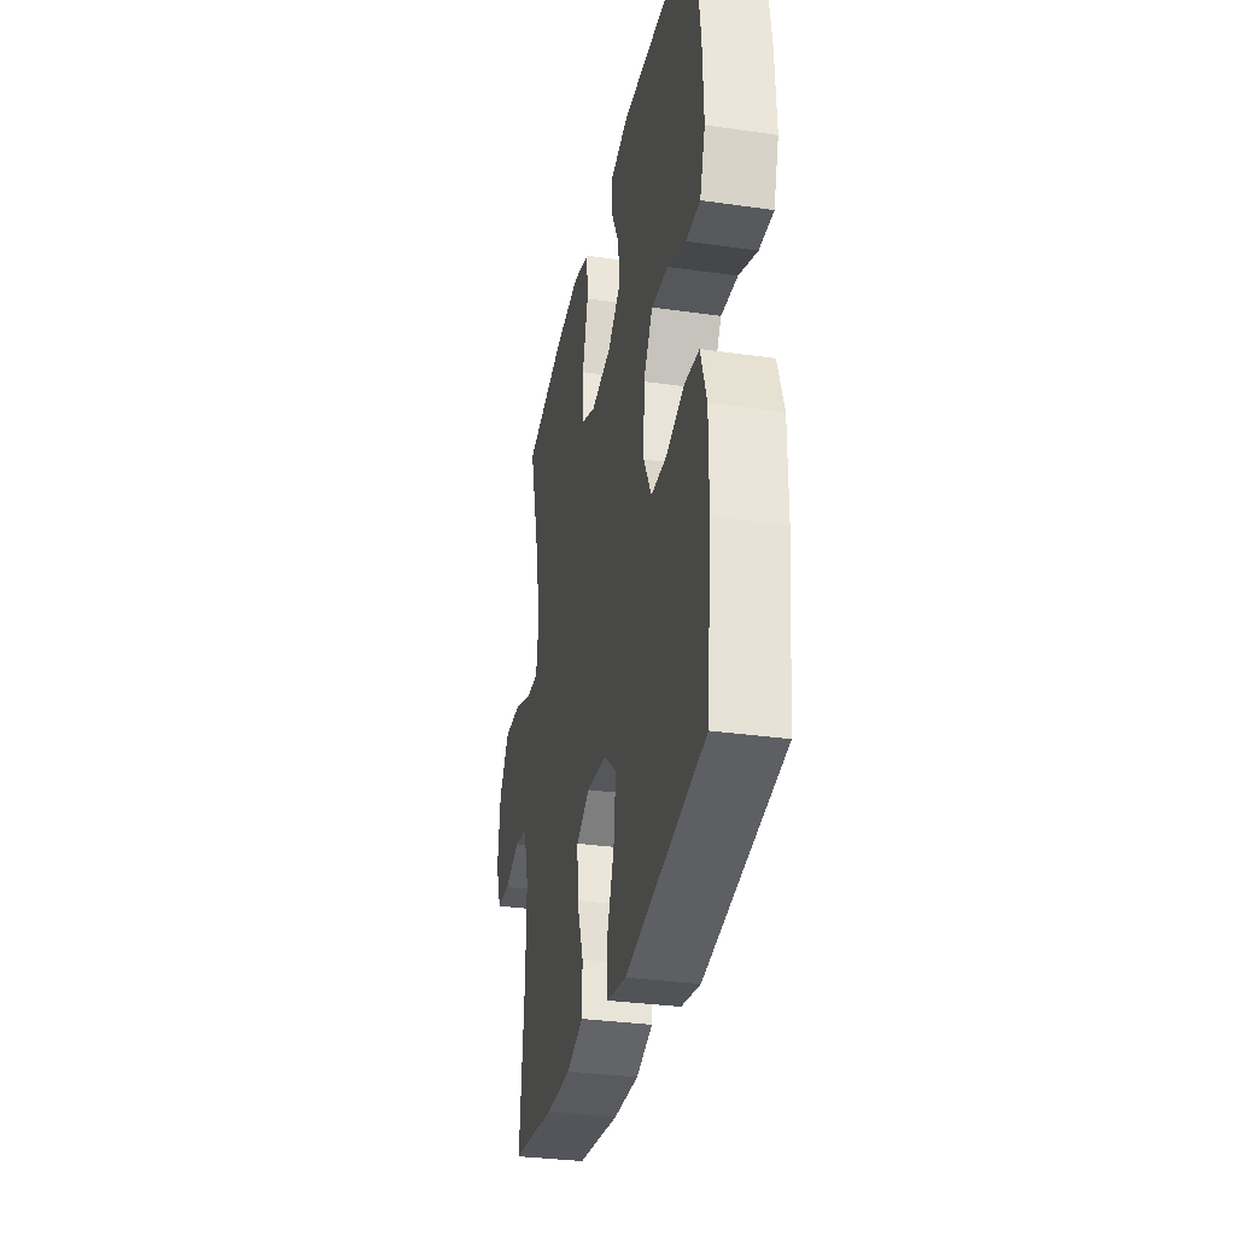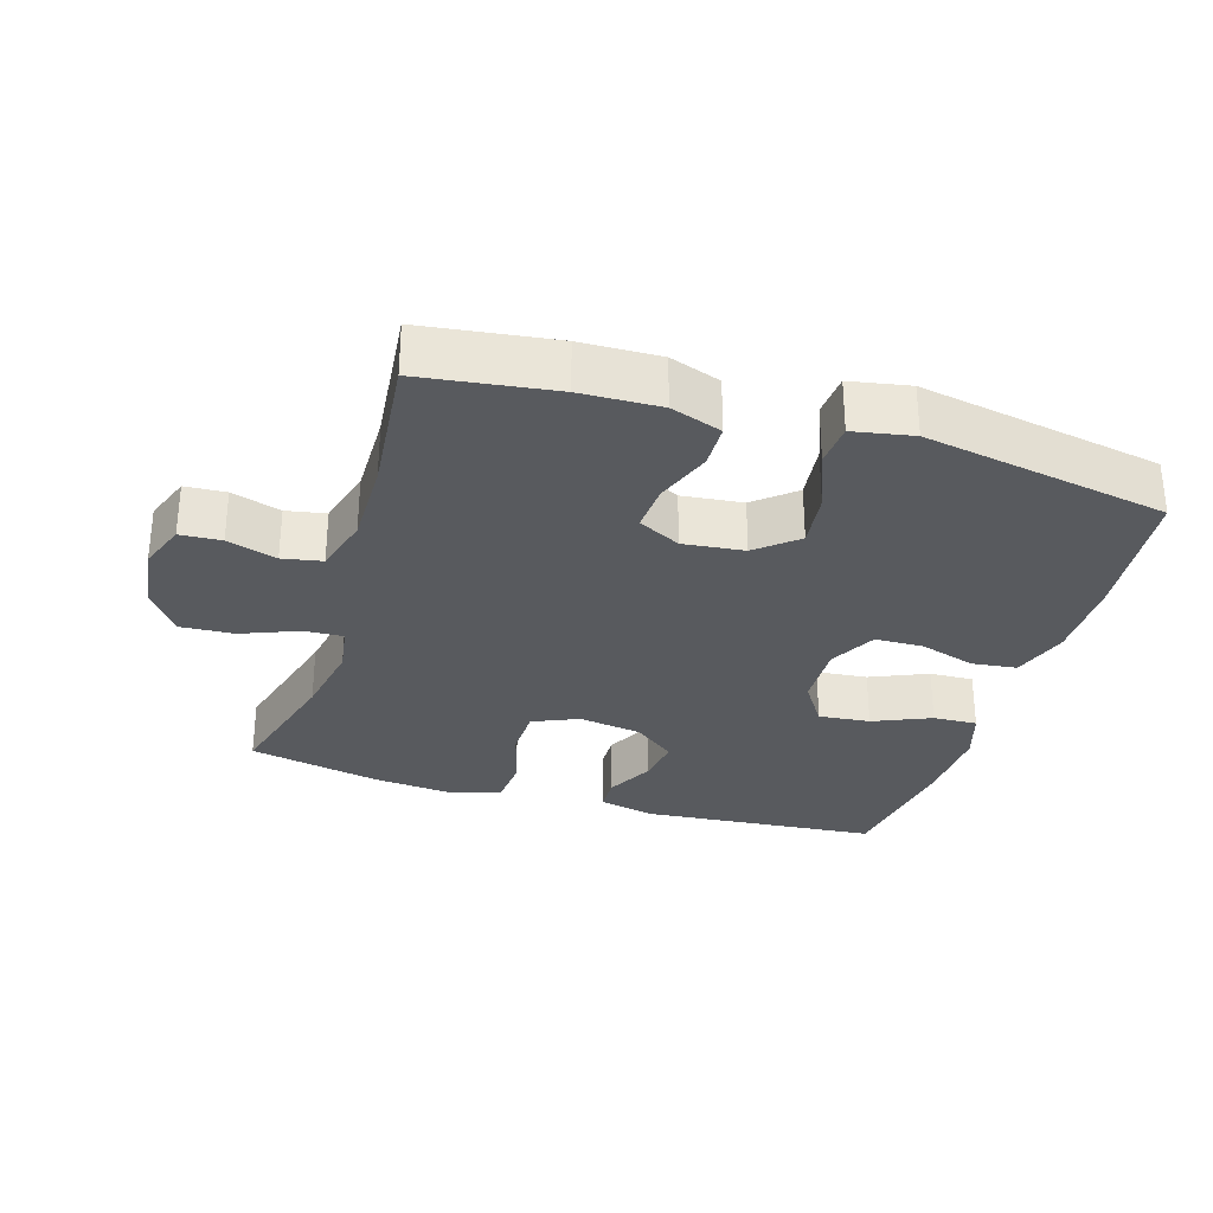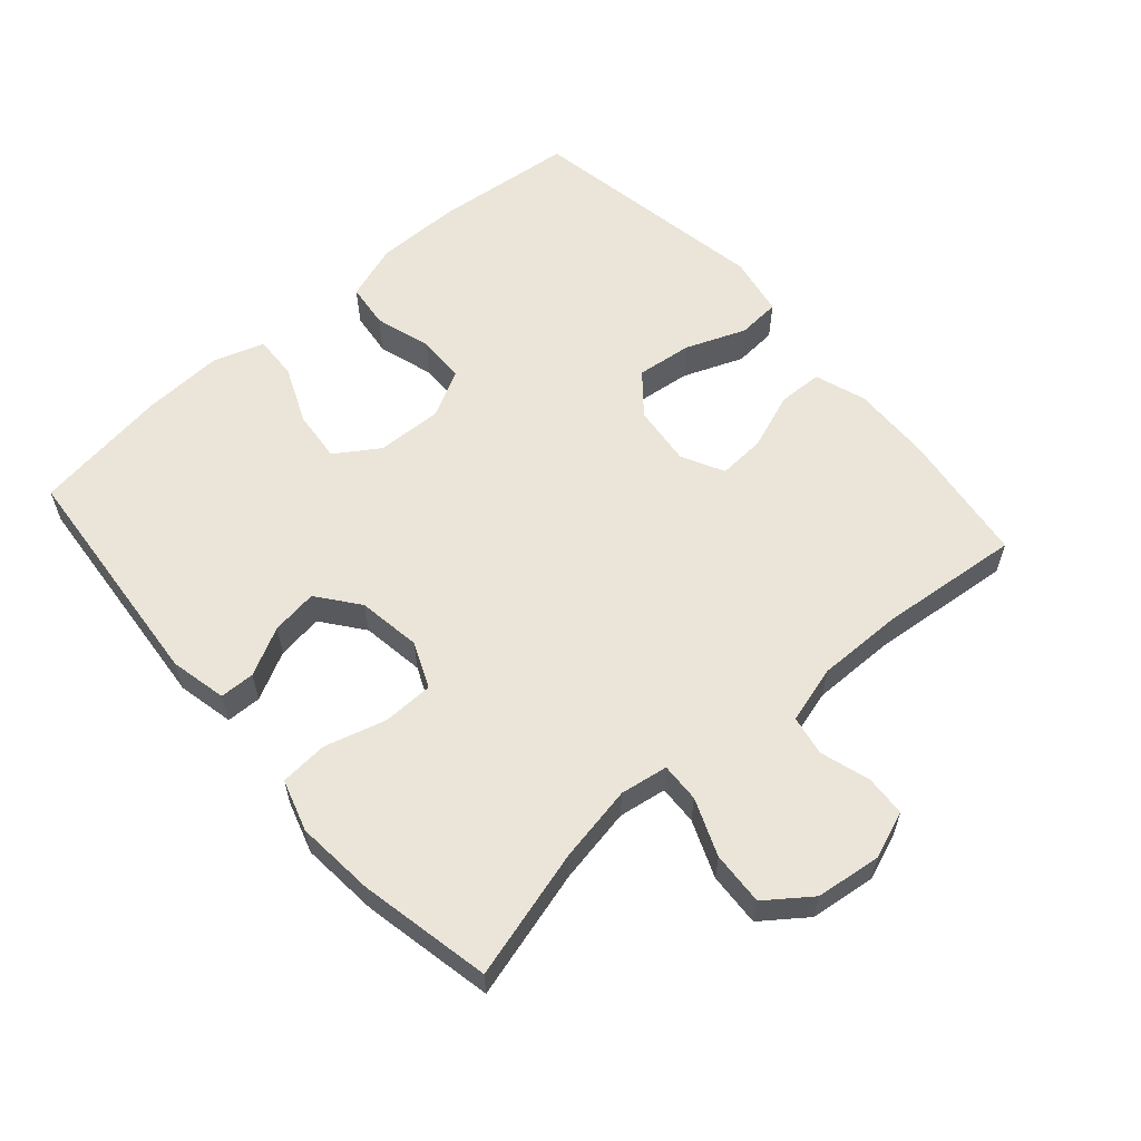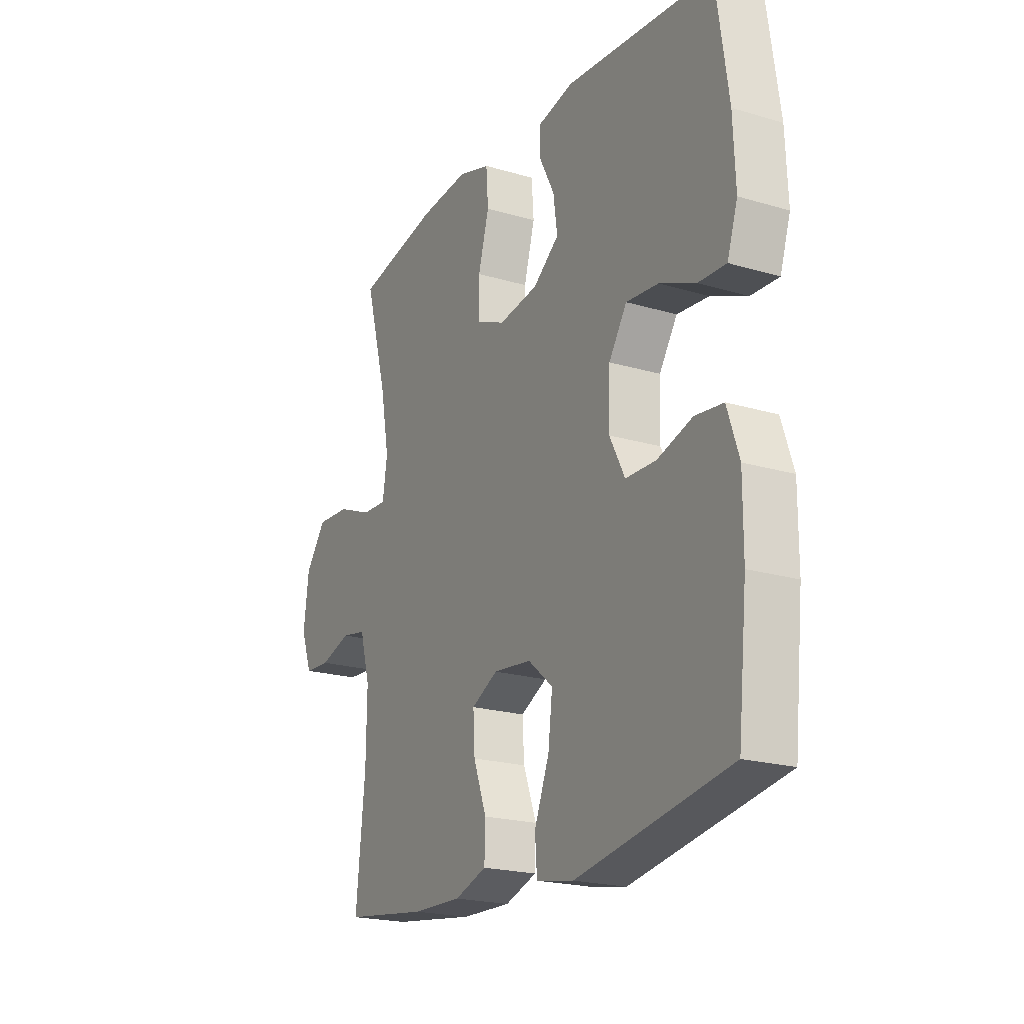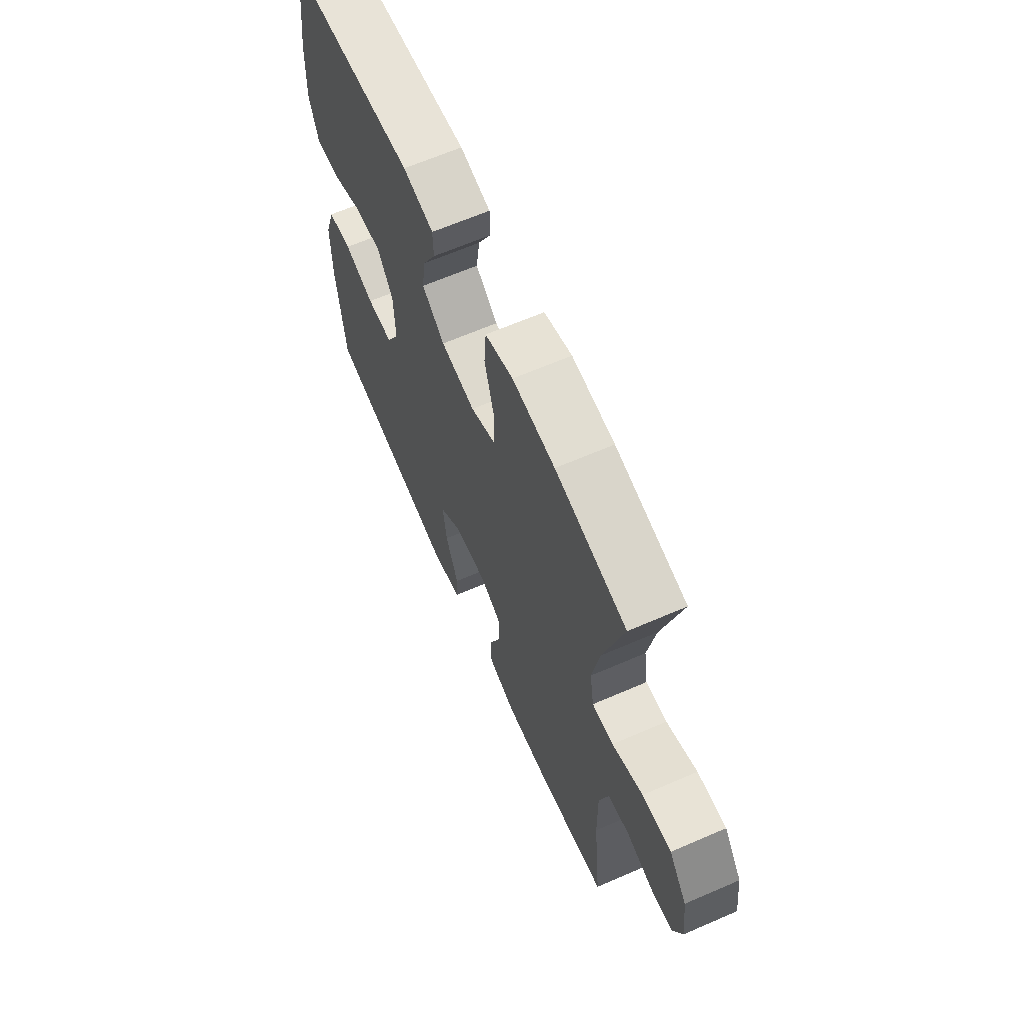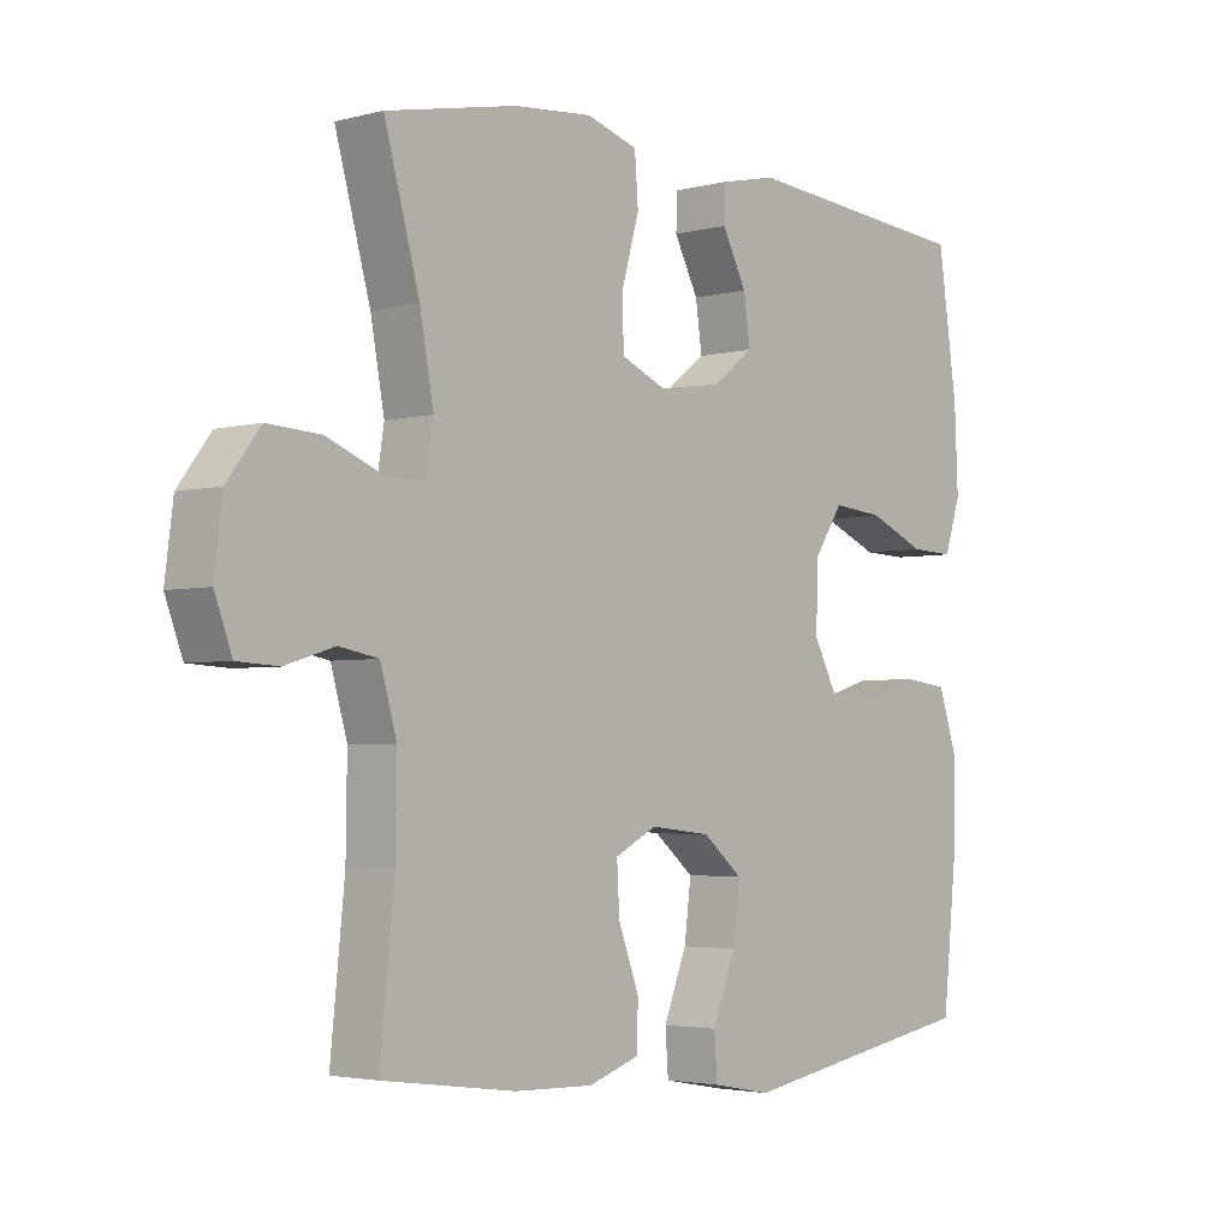
<metadata>
{"format":"obj","ext":"obj","renderer":"f3d","projection":"perspective","resolution":1024,"background":"white","views":[{"elev":-32.5,"azim":-101.2,"up":"+Z"},{"elev":-30.7,"azim":162.9,"up":"+Y"},{"elev":59.4,"azim":48.7,"up":"+Y"},{"elev":-20.8,"azim":-118.2,"up":"+Z"},{"elev":64.7,"azim":66.4,"up":"+Z"},{"elev":-3.2,"azim":131.6,"up":"+Z"}]}
</metadata>
<code>
o path4106
v 0.4514 0.0375 -0.2829
v 0.4498 0.0375 -0.1535
v 0.4745 0.0375 -0.06619
v 0.5345 0.0375 -0.05502
v 0.6096 0.0375 -0.07802
v 0.6719 0.0375 -0.0743
v 0.6985 0.0375 -0.003075
v 0.6859 0.0375 0.09594
v 0.636 0.0375 0.1629
v 0.5551 0.0375 0.1583
v 0.4694 0.0375 0.1238
v 0.4099 0.0375 0.1212
v 0.3983 0.0375 0.1936
v 0.4193 0.0375 0.3092
v 0.4732 0.0375 0.5047
v 0.2739 0.0375 0.5451
v 0.1545 0.0375 0.5556
v 0.07619 0.0375 0.5313
v 0.07085 0.0375 0.4589
v 0.09724 0.0375 0.3656
v 0.09581 0.0375 0.2893
v 0.02697 0.0375 0.2594
v -0.06894 0.0375 0.2737
v -0.1317 0.0375 0.322
v -0.122 0.0375 0.3922
v -0.08482 0.0375 0.4645
v -0.0863 0.0375 0.5177
v -0.1719 0.0375 0.5364
v -0.5288 0.0375 0.5047
v -0.5585 0.0375 0.2985
v -0.5637 0.0375 0.1766
v -0.5387 0.0375 0.1001
v -0.472 0.0375 0.1031
v -0.385 0.0375 0.1405
v -0.3074 0.0375 0.148
v -0.264 0.0375 0.08211
v -0.2605 0.0375 -0.01693
v -0.2974 0.0375 -0.0878
v -0.3706 0.0375 -0.08971
v -0.4556 0.0375 -0.06391
v -0.5231 0.0375 -0.07215
v -0.5515 0.0375 -0.157
v -0.5509 0.0375 -0.2848
v -0.5288 0.0375 -0.497
v -0.1587 0.0375 -0.5619
v -0.0682 0.0375 -0.5451
v -0.0635 0.0375 -0.48
v -0.09929 0.0375 -0.3894
v -0.1095 0.0375 -0.3052
v -0.04901 0.0375 -0.2545
v 0.04318 0.0375 -0.2443
v 0.1071 0.0375 -0.277
v 0.103 0.0375 -0.3489
v 0.07142 0.0375 -0.4343
v 0.07336 0.0375 -0.5017
v 0.1509 0.0375 -0.5281
v 0.2712 0.0375 -0.5244
v 0.4732 0.0375 -0.497
v 0.4514 -0.0375 -0.2829
v 0.4498 -0.0375 -0.1535
v 0.4745 -0.0375 -0.06619
v 0.5345 -0.0375 -0.05502
v 0.6096 -0.0375 -0.07802
v 0.6719 -0.0375 -0.0743
v 0.6985 -0.0375 -0.003075
v 0.6859 -0.0375 0.09594
v 0.636 -0.0375 0.1629
v 0.5551 -0.0375 0.1583
v 0.4694 -0.0375 0.1238
v 0.4099 -0.0375 0.1212
v 0.3983 -0.0375 0.1936
v 0.4193 -0.0375 0.3092
v 0.4732 -0.0375 0.5047
v 0.2739 -0.0375 0.5451
v 0.1545 -0.0375 0.5556
v 0.07619 -0.0375 0.5313
v 0.07085 -0.0375 0.4589
v 0.09724 -0.0375 0.3656
v 0.09581 -0.0375 0.2893
v 0.02697 -0.0375 0.2594
v -0.06894 -0.0375 0.2737
v -0.1317 -0.0375 0.322
v -0.122 -0.0375 0.3922
v -0.08482 -0.0375 0.4645
v -0.0863 -0.0375 0.5177
v -0.1719 -0.0375 0.5364
v -0.5288 -0.0375 0.5047
v -0.5585 -0.0375 0.2985
v -0.5637 -0.0375 0.1766
v -0.5387 -0.0375 0.1001
v -0.472 -0.0375 0.1031
v -0.385 -0.0375 0.1405
v -0.3074 -0.0375 0.148
v -0.264 -0.0375 0.08211
v -0.2605 -0.0375 -0.01693
v -0.2974 -0.0375 -0.0878
v -0.3706 -0.0375 -0.08971
v -0.4556 -0.0375 -0.06391
v -0.5231 -0.0375 -0.07215
v -0.5515 -0.0375 -0.157
v -0.5509 -0.0375 -0.2848
v -0.5288 -0.0375 -0.497
v -0.1587 -0.0375 -0.5619
v -0.0682 -0.0375 -0.5451
v -0.0635 -0.0375 -0.48
v -0.09929 -0.0375 -0.3894
v -0.1095 -0.0375 -0.3052
v -0.04901 -0.0375 -0.2545
v 0.04318 -0.0375 -0.2443
v 0.1071 -0.0375 -0.277
v 0.103 -0.0375 -0.3489
v 0.07142 -0.0375 -0.4343
v 0.07336 -0.0375 -0.5017
v 0.1509 -0.0375 -0.5281
v 0.2712 -0.0375 -0.5244
v 0.4732 -0.0375 -0.497
v 0.2739 0.0375 0.5451
v 0.1545 0.0375 0.5556
v 0.07619 0.0375 0.5313
v 0.07619 0.0375 0.5313
v -0.0863 0.0375 0.5177
v -0.0863 0.0375 0.5177
v -0.1719 0.0375 0.5364
v 0.07085 0.0375 0.4589
v 0.4732 0.0375 0.5047
v 0.4732 0.0375 0.5047
v -0.08482 0.0375 0.4645
v -0.5288 0.0375 0.5047
v -0.5288 0.0375 0.5047
v -0.122 0.0375 0.3922
v 0.09724 0.0375 0.3656
v 0.4193 0.0375 0.3092
v -0.5585 0.0375 0.2985
v -0.1317 0.0375 0.322
v -0.1317 0.0375 0.322
v 0.09581 0.0375 0.2893
v 0.09581 0.0375 0.2893
v -0.06894 0.0375 0.2737
v 0.3983 0.0375 0.1936
v -0.5637 0.0375 0.1766
v 0.02697 0.0375 0.2594
v 0.4099 0.0375 0.1212
v 0.4099 0.0375 0.1212
v -0.385 0.0375 0.1405
v -0.3074 0.0375 0.148
v -0.3074 0.0375 0.148
v -0.5387 0.0375 0.1001
v -0.5387 0.0375 0.1001
v 0.6859 0.0375 0.09594
v 0.636 0.0375 0.1629
v 0.5551 0.0375 0.1583
v 0.4694 0.0375 0.1238
v -0.264 0.0375 0.08211
v -0.472 0.0375 0.1031
v 0.6985 0.0375 -0.003075
v -0.2605 0.0375 -0.01693
v 0.6719 0.0375 -0.0743
v 0.6719 0.0375 -0.0743
v -0.2974 0.0375 -0.0878
v -0.2974 0.0375 -0.0878
v 0.6096 0.0375 -0.07802
v 0.5345 0.0375 -0.05502
v 0.4745 0.0375 -0.06619
v 0.4745 0.0375 -0.06619
v -0.3706 0.0375 -0.08971
v -0.4556 0.0375 -0.06391
v -0.5231 0.0375 -0.07215
v -0.5231 0.0375 -0.07215
v 0.4498 0.0375 -0.1535
v -0.5515 0.0375 -0.157
v 0.4514 0.0375 -0.2829
v -0.5509 0.0375 -0.2848
v 0.04318 0.0375 -0.2443
v 0.1071 0.0375 -0.277
v 0.1071 0.0375 -0.277
v -0.04901 0.0375 -0.2545
v -0.1095 0.0375 -0.3052
v 0.103 0.0375 -0.3489
v -0.09929 0.0375 -0.3894
v 0.07142 0.0375 -0.4343
v -0.0635 0.0375 -0.48
v 0.07336 0.0375 -0.5017
v 0.07336 0.0375 -0.5017
v 0.4732 0.0375 -0.497
v 0.4732 0.0375 -0.497
v -0.5288 0.0375 -0.497
v -0.5288 0.0375 -0.497
v -0.0682 0.0375 -0.5451
v -0.0682 0.0375 -0.5451
v 0.1509 0.0375 -0.5281
v 0.2712 0.0375 -0.5244
v -0.1587 0.0375 -0.5619
v 0.2739 -0.0375 0.5451
v 0.1545 -0.0375 0.5556
v 0.07619 -0.0375 0.5313
v 0.07619 -0.0375 0.5313
v -0.0863 -0.0375 0.5177
v -0.0863 -0.0375 0.5177
v -0.1719 -0.0375 0.5364
v 0.07085 -0.0375 0.4589
v 0.4732 -0.0375 0.5047
v 0.4732 -0.0375 0.5047
v -0.08482 -0.0375 0.4645
v -0.5288 -0.0375 0.5047
v -0.5288 -0.0375 0.5047
v -0.122 -0.0375 0.3922
v 0.09724 -0.0375 0.3656
v 0.4193 -0.0375 0.3092
v -0.5585 -0.0375 0.2985
v -0.1317 -0.0375 0.322
v -0.1317 -0.0375 0.322
v 0.09581 -0.0375 0.2893
v 0.09581 -0.0375 0.2893
v -0.06894 -0.0375 0.2737
v 0.3983 -0.0375 0.1936
v -0.5637 -0.0375 0.1766
v 0.02697 -0.0375 0.2594
v 0.4099 -0.0375 0.1212
v 0.4099 -0.0375 0.1212
v -0.385 -0.0375 0.1405
v -0.3074 -0.0375 0.148
v -0.3074 -0.0375 0.148
v -0.5387 -0.0375 0.1001
v -0.5387 -0.0375 0.1001
v 0.6859 -0.0375 0.09594
v 0.636 -0.0375 0.1629
v 0.5551 -0.0375 0.1583
v 0.4694 -0.0375 0.1238
v -0.264 -0.0375 0.08211
v -0.472 -0.0375 0.1031
v 0.6985 -0.0375 -0.003075
v -0.2605 -0.0375 -0.01693
v 0.6719 -0.0375 -0.0743
v 0.6719 -0.0375 -0.0743
v -0.2974 -0.0375 -0.0878
v -0.2974 -0.0375 -0.0878
v 0.6096 -0.0375 -0.07802
v 0.5345 -0.0375 -0.05502
v 0.4745 -0.0375 -0.06619
v 0.4745 -0.0375 -0.06619
v -0.3706 -0.0375 -0.08971
v -0.4556 -0.0375 -0.06391
v -0.5231 -0.0375 -0.07215
v -0.5231 -0.0375 -0.07215
v 0.4498 -0.0375 -0.1535
v -0.5515 -0.0375 -0.157
v 0.4514 -0.0375 -0.2829
v -0.5509 -0.0375 -0.2848
v 0.04318 -0.0375 -0.2443
v 0.1071 -0.0375 -0.277
v 0.1071 -0.0375 -0.277
v -0.04901 -0.0375 -0.2545
v -0.1095 -0.0375 -0.3052
v 0.103 -0.0375 -0.3489
v -0.09929 -0.0375 -0.3894
v 0.07142 -0.0375 -0.4343
v -0.0635 -0.0375 -0.48
v 0.07336 -0.0375 -0.5017
v 0.07336 -0.0375 -0.5017
v 0.4732 -0.0375 -0.497
v 0.4732 -0.0375 -0.497
v -0.5288 -0.0375 -0.497
v -0.5288 -0.0375 -0.497
v -0.0682 -0.0375 -0.5451
v -0.0682 -0.0375 -0.5451
v 0.1509 -0.0375 -0.5281
v 0.2712 -0.0375 -0.5244
v -0.1587 -0.0375 -0.5619
f 229 214 221
f 218 239 228
f 207 194 200
f 247 254 267
f 256 266 254
f 264 257 268
f 209 221 210
f 209 210 204
f 199 206 203
f 248 253 241
f 232 217 229
f 229 217 214
f 199 203 197
f 228 238 227
f 225 238 231
f 238 225 227
f 221 214 210
f 231 237 233
f 242 246 241
f 220 221 209
f 216 220 209
f 200 194 195
f 232 252 249
f 254 247 250
f 204 206 199
f 268 255 262
f 250 245 218
f 218 245 239
f 255 268 257
f 232 249 217
f 230 216 223
f 238 228 239
f 253 262 255
f 258 266 256
f 212 218 215
f 260 247 267
f 241 253 235
f 231 238 237
f 210 206 204
f 249 218 217
f 252 235 253
f 249 250 218
f 227 225 226
f 193 207 208
f 193 208 201
f 212 208 207
f 246 248 241
f 212 215 208
f 235 252 232
f 262 253 248
f 243 246 242
f 267 254 266
f 217 218 212
f 194 207 193
f 250 247 245
f 220 216 230
f 16 17 75 74
f 17 120 196 75
f 122 28 86 198
f 18 19 77 76
f 126 16 74 202
f 26 27 85 84
f 28 129 205 86
f 25 26 84 83
f 19 20 78 77
f 14 15 73 72
f 29 30 88 87
f 135 25 83 211
f 20 137 213 78
f 23 24 82 81
f 13 14 72 71
f 30 31 89 88
f 21 22 80 79
f 22 23 81 80
f 143 13 71 219
f 34 146 222 92
f 31 148 224 89
f 8 9 67 66
f 9 10 68 67
f 10 11 69 68
f 35 36 94 93
f 33 34 92 91
f 32 33 91 90
f 11 12 70 69
f 7 8 66 65
f 36 37 95 94
f 158 7 65 234
f 37 160 236 95
f 5 6 64 63
f 4 5 63 62
f 164 4 62 240
f 39 40 98 97
f 40 168 244 98
f 2 3 61 60
f 41 42 100 99
f 38 39 97 96
f 1 2 60 59
f 42 43 101 100
f 51 175 251 109
f 50 51 109 108
f 49 50 108 107
f 52 53 111 110
f 48 49 107 106
f 53 54 112 111
f 47 48 106 105
f 54 183 259 112
f 185 1 59 261
f 43 187 263 101
f 189 47 105 265
f 55 56 114 113
f 57 58 116 115
f 56 57 115 114
f 45 46 104 103
f 44 45 103 102
f 153 145 138
f 142 152 163
f 131 124 118
f 171 191 178
f 180 178 190
f 188 192 181
f 133 134 145
f 133 128 134
f 123 127 130
f 172 165 177
f 156 153 141
f 153 138 141
f 123 121 127
f 152 151 162
f 149 155 162
f 162 151 149
f 145 134 138
f 155 157 161
f 166 165 170
f 144 133 145
f 140 133 144
f 124 119 118
f 156 173 176
f 178 174 171
f 128 123 130
f 192 186 179
f 174 142 169
f 142 163 169
f 179 181 192
f 156 141 173
f 154 147 140
f 162 163 152
f 177 179 186
f 182 180 190
f 136 139 142
f 184 191 171
f 165 159 177
f 155 161 162
f 134 128 130
f 173 141 142
f 176 177 159
f 173 142 174
f 151 150 149
f 117 132 131
f 117 125 132
f 136 131 132
f 170 165 172
f 136 132 139
f 159 156 176
f 186 172 177
f 167 166 170
f 191 190 178
f 141 136 142
f 118 117 131
f 174 169 171
f 144 154 140

</code>
